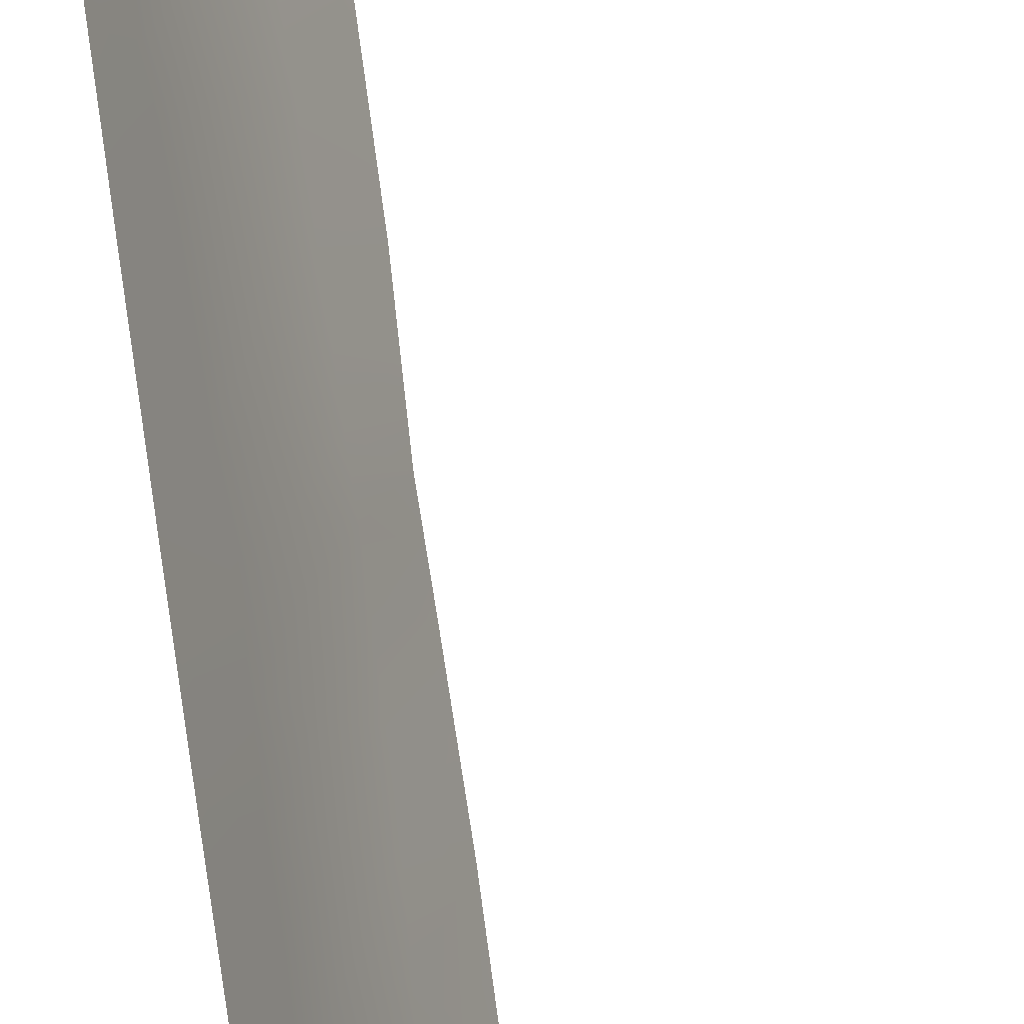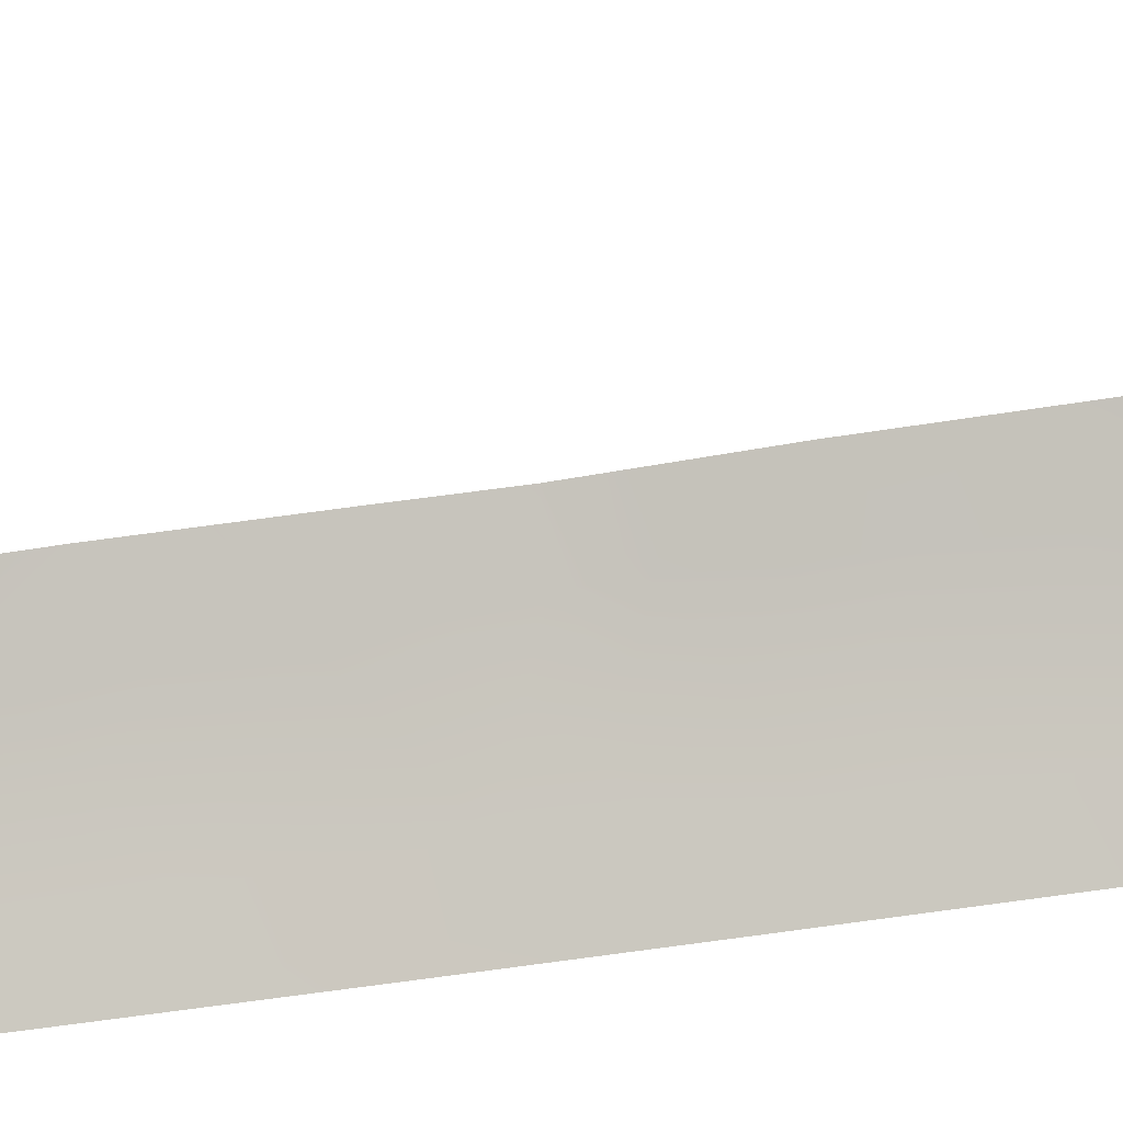
<metadata>
{"format":"obj","ext":"obj","renderer":"f3d","projection":"perspective","resolution":1024,"background":"white","views":[{"elev":60.8,"azim":-8.3,"up":"+Y"},{"elev":-39.6,"azim":101.2,"up":"+Y"}]}
</metadata>
<code>
v -34.18 103 -15.76
v -35.85 101.4 19.54
v -34.7 103 17.51
v -33.05 103 34.97
v -36.61 100 25.19
v -34.41 103 24.87
v -35.12 101.3 33.27
v -35.88 101.5 7.198
v -34.8 103 5.56
v -35.13 102.5 5.913
v -34.01 103 -17.72
v -33.6 101.5 -34.56
v -33.62 101 -36.61
v -35.52 100.9 -23.53
v -35.77 100 -30.08
v -36.03 100 -25.82
v -34.62 101.8 -25
v -32.79 103 -30.03
v -34.65 103 -2.082
v -35.68 101.6 -1.298
v -34.66 103 18.47
v -33.45 103 -24.36
v -34.66 102.3 -17.69
v -33.82 103 -20.42
v -36.51 100 -10.7
v -34.58 103 20.69
v -36.74 100 13.15
v -35.75 101.6 14.23
v -36.73 100 15.76
v -36.72 100 17.89
v -35.38 100 38.68
v -34.38 103 25.85
v -36.65 100 22.75
v -36.7 100 20.43
v -31.41 103 -35.59
v -32.85 101.9 -35.37
v -33.05 103 -28.16
v -35.58 101.2 -16.16
v -32.08 102.1 -37.51
v -34.22 100 -39.81
v -34.83 100.6 -33.35
v -35.11 100 -35.22
v -34.55 100 -37.57
v -33.33 100.9 -38.59
v -33.64 103 -22.48
v -35.92 100 -27.74
v -35.5 100 -32.89
v -35.56 100 -32.27
v -33.26 103 -26.32
v -36.12 100 -23.72
v -36.56 100 -8.174
v -36.65 100 -2.11
v -36.63 100 -4.153
v -35.48 101.7 -7.727
v -36.58 100 -7.303
v -35.75 101.4 -5.691
v -36.61 100 -5.117
v -36.7 100 1.211
v -35.68 101.7 0.3132
v -35.78 101.6 2.488
v -36.67 100 -1.293
v -36.72 100 3.803
v -34.59 103 -4.581
v -35.69 101.5 -3.331
v -34.4 103 -10.27
v -36.2 100 -22.06
v -34.32 103 -12.16
v -35.41 101.6 -13.01
v -36.43 100 -14.03
v -34.45 103 -8.214
v -34.46 103 -7.145
v -36.28 100 -19.77
v -35.33 101.7 -11.23
v -33.9 103 -19.21
v -35.43 101.5 -15.23
v -36.35 100 -17.48
v -36.38 100 -16.54
v -36.41 100 -14.87
v -34.21 103 -14.13
v -36.49 100 -11.45
v -34.79 103 12.04
v -34.74 103 1.444
v -36.71 100 19.61
v -34.47 103 23.16
v -35.65 101.6 21.77
v -36.75 100 12.3
v -34.71 103 14.97
v -36.74 100 9.057
v -36.55 100 27.6
v -34.9 101.1 35.36
v -34.78 103 12.93
v -34.76 103 9.482
v -34.78 103 7.756
v -36.75 100 10.09
v -35.86 101.5 4.866
v -34.74 103 0.03004
v -36.74 100 6.406
v -34.75 103 3.609
v -36.07 100 34.03
v -35.72 100 36.27
v -33.45 102.3 36.59
v -33.92 103 30.21
v -36.47 100 29.16
v -33.72 103 31.7
v -36.31 100 31.62
v -35.32 101.5 29.69
v -34.16 103 28.02
v -34.77 101.9 31.75
v -33.52 103 32.99
v -34.36 102.2 -22.89
v -33.6 101.9 -32.48
v -32 103 -33.76
v -32.42 103 -31.82
v -35.55 101.6 24
v -33.77 102.3 -28.35
v -35.74 101.6 9.089
v -35.35 101.7 26.33
v -35.52 101.6 -9.444
v -35.25 101.3 -21.36
v -35.81 101.5 10.99
v -34.59 101 37.23
v -33.81 102 -30.44
v -33.82 102.3 34.56
v -32.01 101.9 -39.15
v -31.17 102.8 -37.69
v -33.44 100.6 -40.2
v -31.05 103 -37.05
v -35.3 100 40.11
v -34.88 100.4 39.85
v -33.66 101.8 38.82
v -32.59 103 36.99
v -33.47 102 38.5
v -34.15 100 -40.71
v -34.95 102 -15.97
v -35.23 101.6 -16.92
v -34.56 102.5 -16.78
v -35.12 102.3 21.27
v -35.72 101.5 20.68
v -35.19 102.2 20.15
v -35.8 101.5 17.24
v -35.22 102.3 16.77
v -34.89 102.4 25.51
v -34.75 102.5 26.33
v -35.38 102.2 7.487
v -35.48 102 6.466
v -35.1 102.6 6.834
v -34.79 103 6.658
v -33.33 102.6 -29.18
v -33.88 102 -29.41
v -33.28 102.5 -30.17
v -34.12 100.5 -37.06
v -33.94 100.5 -38.12
v -33.48 100.9 -37.61
v -35.19 102.3 -0.7526
v -35.2 102.4 0.1107
v -35.6 101.8 -0.4911
v -35.17 102.3 -1.724
v -34.69 103 -1.026
v -35.26 102.2 17.87
v -35.89 100.9 -11.17
v -35.24 102.2 19.02
v -34.62 103 19.58
v -36.25 100.8 13.76
v -36.21 100.8 14.92
v -36.74 100 14.45
v -34.27 103 26.94
v -34.8 102.3 27.18
v -36.15 100.8 22.25
v -36.67 100 21.59
v -36.18 100.8 21.14
v -36.25 100.7 20.14
v -32.8 101.4 -38.02
v -32.72 101.4 -38.91
v -32.21 101.9 -38.37
v -31.55 102.4 -38.37
v -34.83 100 -36.39
v -34.29 100.6 -35.97
v -33.75 100.5 -39.16
v -34.3 100.8 -34.9
v -34.22 101.1 -33.87
v -34.78 100.5 -34.25
v -31.65 102.6 -36.76
v -31.23 103 -36.32
v -32.93 101.5 -37.07
v -32.45 102 -36.45
v -33.12 101.5 -36.22
v -31.98 102.5 -35.84
v -34.09 102.1 -26.65
v -34.34 101.8 -27.68
v -33.67 102.5 -27.37
v -34.47 102.2 -20.77
v -34.8 101.8 -22.14
v -34.03 102.7 -21.42
v -33.73 103 -21.45
v -35.44 100.6 -27.42
v -35.47 100.5 -28.37
v -34.98 101.1 -28.1
v -34.47 101.6 -28.75
v -34.91 100.7 -32.46
v -35.01 100.7 -31.53
v -35.69 100.6 -24.5
v -35.34 100.9 -25.33
v -35.09 101.3 -24.29
v -35.3 100 -34.06
v -35.19 100.8 -29.27
v -35.1 100.7 -30.45
v -35.66 100 -31.18
v -33.99 102.3 -25.67
v -34.74 101.6 -26.03
v -35.41 100.7 -26.41
v -34.4 100 -38.53
v -33.22 100.9 -39.38
v -35.69 101.6 -2.28
v -36.16 100.8 -1.676
v -36.17 100.8 -2.719
v -35.16 102.3 -2.779
v -36.17 100.8 -3.771
v -36.64 100 -3.132
v -35.61 101.5 -6.888
v -36.14 100.7 -6.554
v -36 100.9 -7.718
v -36.18 100.8 0.6913
v -35.73 101.6 1.356
v -36.22 100.8 1.88
v -35.81 101.5 3.67
v -36.27 100.8 4.353
v -36.25 100.8 3.11
v -34.62 103 -3.331
v -35.15 102.3 -3.942
v -35.14 102.2 -5.154
v -35.7 101.5 -4.462
v -36.24 100.6 -5.642
v -36.18 100.7 -4.816
v -36.68 100 -0.04095
v -36.11 100.9 -0.5364
v -36.03 100.8 -8.885
v -35.54 101.6 -8.486
v -34.43 103 -9.242
v -34.99 102.3 -8.894
v -34.96 102.3 -9.85
v -36.16 100 -22.89
v -35.85 100.4 -22.75
v -34.91 102.3 -10.78
v -35.46 101.6 -10.42
v -35.93 100.8 -13.46
v -35.4 101.6 -14.13
v -35.09 102.2 -8.131
v -35.02 102.3 -7.409
v -35.08 102.2 -6.362
v -34.53 103 -5.863
v -36.59 100 -6.21
v -35.74 100.7 -20.59
v -36.24 100 -20.92
v -35.77 100.6 -21.7
v -35.71 100.8 -19.5
v -33.36 103 -25.34
v -33.98 102.4 -24.66
v -35.98 100 -26.78
v -34.93 101.6 -23.22
v -34.49 102 -23.95
v -33.54 103 -23.42
v -33.91 102.6 -23.62
v -35.37 101.1 -22.47
v -36.08 100 -24.77
v -34.46 102.3 -19.59
v -34.56 102.3 -18.55
v -35.41 101.6 -12.02
v -34.85 102.3 -12.6
v -34.86 102.3 -11.68
v -35.91 100.7 -16.68
v -36.31 100 -18.62
v -33.95 103 -18.46
v -34.09 103 -16.74
v -35.98 100.6 -15.65
v -36.39 100 -15.7
v -34.81 102.3 -13.62
v -36.46 100 -12.74
v -35.94 100.8 -12.3
v -34.36 103 -11.22
v -35.93 100.7 -14.55
v -34.26 103 -13.14
v -34.75 102.3 -14.84
v -34.19 103 -14.94
v -32.17 102.6 -34.87
v -32.85 102.2 -34.18
v -35.28 102.3 3.065
v -35.35 102.2 4.22
v -36.71 100 2.507
v -36.28 100.7 17.66
v -35.82 101.4 18.4
v -36.28 100.7 18.66
v -34.96 102.3 24.5
v -35.01 102.3 23.51
v -34.44 103 24.01
v -36.22 100.9 9.292
v -36.29 100.8 8.056
v -35.82 101.5 8.246
v -35.7 101.7 15.26
v -36.11 101 15.84
v -35.21 102.3 14.61
v -35.19 102.3 15.66
v -34.7 103 16.24
v -36.73 100 16.82
v -36.25 100.8 16.65
v -36.24 100.8 12.65
v -36 100.8 25.77
v -35.98 100.8 26.92
v -36.58 100 26.4
v -35.48 101.6 25.13
v -35.6 101.6 22.89
v -36.1 100.8 23.4
v -35.06 102.3 22.43
v -34.53 103 21.92
v -36.35 100.6 19.4
v -36.71 100 18.75
v -35.26 102.3 13.57
v -34.74 103 13.95
v -36.74 100 7.732
v -36.3 100.7 6.843
v -35.74 101.5 13.11
v -34.78 103 10.76
v -35.29 102.3 11.45
v -35.28 102.3 10.33
v -35.28 102.3 9.33
v -35.79 101.6 9.972
v -35.3 102.3 8.43
v -34.77 103 8.619
v -35.76 101.5 12.02
v -35.26 102.3 12.52
v -35.89 101.4 6.053
v -35.47 102 5.364
v -35.25 102.3 1.957
v -34.75 103 2.526
v -34.74 103 0.737
v -35.21 102.3 0.9551
v -36.29 100.7 5.604
v -35.04 102.6 4.838
v -34.78 103 4.584
v -36.73 100 5.105
v -31.7 103 -34.68
v -33.66 101.2 -35.6
v -35.33 100.5 35.8
v -35.9 100 35.15
v -35.49 100.6 34.72
v -35.64 100.6 33.61
v -35.05 101.2 34.32
v -34.94 100.4 39.2
v -35.34 100 39.39
v -34.6 102.3 30.01
v -34.41 102.4 30.96
v -33.82 103 30.95
v -34.5 101.8 33.97
v -34.41 101.7 34.95
v -35.9 100.7 29.8
v -35.89 100.8 28.96
v -35.43 101.5 28.56
v -35.92 100.6 30.78
v -36.39 100 30.39
v -36.51 100 28.38
v -36 100.8 27.95
v -35.44 101.5 27.47
v -34.75 102.3 28.95
v -34.04 103 29.12
v -34.92 102.1 28.06
v -34.12 102.6 31.93
v -35.12 101.4 32.35
v -35.68 100.7 32.53
v -33.91 102.4 33.72
v -33.28 103 33.98
v -32.82 103 35.94
v -34.12 101.6 36.89
v -33.77 101.8 37.62
v -34.08 101.4 38.13
v -33.26 102.3 37.51
v -33.03 102.5 37.75
v -34.75 101.1 36.35
v -35.16 100.5 36.83
v -33.56 101.7 -33.49
v -32.86 102.4 -33.12
v -33.12 102.5 -31.13
v -33.69 101.9 -31.47
v -32.99 102.5 -32.12
v -34.23 101.2 -32.89
v -34.29 101.3 -31.93
v -32.21 103 -32.79
v -32.6 103 -30.93
v -34.46 101.4 -29.84
v -33.15 103 -27.24
v -36 100.8 -10.02
v -36.27 100.8 10.55
v -36.06 100.8 24.58
v -34.21 101.7 35.92
v -32.81 101.2 -39.85
v -36.54 100 -9.435
v -36.27 100.8 11.62
v -36.75 100 11.19
v -34.93 100.6 37.84
v -35.55 100 37.47
v -36.63 100 23.97
v -35.84 100 -28.91
v -34.57 100.8 38.67
v -34.38 101 39.38
v -34.39 101.4 -30.91
v -32.92 103 -29.09
v -34.44 102.1 32.9
v -36.19 100 32.83
v -35.4 101.3 -17.67
v -34.29 102.4 -21.96
v -33.65 102.3 35.49
v -35.56 101 31.57
v -34.8 101.4 -27.02
v -35.5 101.2 30.54
v -36.04 100.4 -17.45
v -35.74 101.6 16.26
v -35.1 101.6 -19.19
v -35.56 101 -18.56
v -35.11 101.6 -20.2
v -35.06 101.8 -18.32
v -35.07 101.7 30.67
f 134 135 136
f 137 138 139
f 159 140 141
f 117 142 143
f 144 145 146
f 93 146 147
f 148 149 150
f 151 152 153
f 154 155 156
f 154 157 158
f 161 162 139
f 163 164 165
f 166 167 143
f 168 169 170
f 138 170 171
f 172 173 174
f 174 175 39
f 176 151 177
f 40 126 178
f 179 180 181
f 35 187 183
f 184 185 186
f 182 187 185
f 188 189 190
f 184 153 172
f 191 192 408
f 24 193 194
f 195 196 197
f 189 197 198
f 201 202 203
f 42 181 204
f 207 200 206
f 48 47 199
f 188 208 209
f 210 209 202
f 152 211 178
f 213 214 215
f 213 216 157
f 217 215 218
f 219 220 221
f 222 223 224
f 225 226 227
f 228 216 229
f 230 229 231
f 232 56 233
f 231 217 233
f 222 234 235
f 221 236 237
f 238 239 240
f 66 241 242
f 243 240 244
f 245 280 246
f 237 239 247
f 248 54 247
f 248 249 219
f 230 249 250
f 232 251 220
f 252 253 254
f 208 256 257
f 195 210 258
f 259 203 260
f 22 261 262
f 242 263 254
f 16 202 264
f 267 268 269
f 255 416 271
f 11 136 23
f 135 38 270
f 270 38 274
f 246 282 276
f 277 245 278
f 278 267 160
f 279 243 269
f 274 75 280
f 268 276 281
f 284 285 36
f 225 286 287
f 224 227 288
f 289 290 291
f 292 293 294
f 295 296 297
f 164 298 299
f 161 290 159
f 300 301 298
f 302 141 301
f 303 304 289
f 306 307 308
f 142 309 292
f 168 310 311
f 312 137 313
f 291 314 315
f 2 171 314
f 300 316 317
f 296 318 319
f 163 305 320
f 321 322 323
f 324 323 325
f 297 144 326
f 327 324 326
f 328 322 329
f 320 329 316
f 214 20 235
f 330 331 145
f 332 333 286
f 155 334 335
f 223 335 332
f 319 336 330
f 287 337 331
f 98 338 337
f 226 336 339
f 284 187 35
f 177 341 179
f 342 343 344
f 345 346 344
f 31 347 348
f 351 365 350
f 346 352 353
f 106 355 356
f 410 357 412
f 358 354 357
f 355 359 360
f 307 361 360
f 349 362 363
f 362 356 364
f 368 369 123
f 370 101 409
f 121 372 373
f 374 131 375
f 373 132 130
f 376 377 342
f 378 285 379
f 380 381 382
f 199 383 384
f 385 382 379
f 386 150 380
f 198 387 149
f 378 383 180
f 190 115 37
f 244 389 160
f 325 390 295
f 186 36 341
f 306 391 309
f 167 364 361
f 212 393 173
f 236 394 389
f 260 257 262
f 263 259 192
f 395 396 390
f 328 305 395
f 371 376 392
f 397 398 377
f 40 133 126
f 391 399 311
f 310 312 293
f 196 400 205
f 401 402 347
f 401 397 373
f 403 384 381
f 403 387 206
f 37 148 404
f 304 299 414
f 372 371 374
f 392 353 409
f 366 108 405
f 352 405 368
f 345 406 367
f 1 134 136
f 134 38 135
f 136 135 23
f 26 137 139
f 137 85 138
f 139 138 2
f 3 159 141
f 141 140 414
f 142 32 143
f 32 142 6
f 93 144 146
f 144 8 145
f 146 145 10
f 10 147 146
f 147 10 9
f 18 148 150
f 148 115 149
f 150 149 122
f 13 151 153
f 151 43 152
f 153 152 44
f 20 154 156
f 154 96 155
f 156 155 59
f 96 154 158
f 154 20 157
f 158 157 19
f 21 159 3
f 25 80 160
f 2 161 139
f 161 21 162
f 139 162 26
f 27 163 165
f 163 28 164
f 165 164 29
f 32 166 143
f 166 107 167
f 143 167 117
f 85 168 170
f 168 33 169
f 170 169 34
f 2 138 171
f 138 85 170
f 171 170 34
f 39 172 174
f 172 44 173
f 174 173 124
f 174 124 175
f 39 175 125
f 42 176 177
f 176 43 151
f 177 151 13
f 42 179 181
f 179 12 180
f 181 180 41
f 127 182 125
f 182 127 183
f 125 182 39
f 13 184 186
f 184 39 185
f 186 185 36
f 39 182 185
f 182 183 187
f 185 187 36
f 188 411 189
f 39 184 172
f 184 13 153
f 172 153 44
f 191 119 192
f 110 45 408
f 194 193 45
f 411 195 197
f 195 46 196
f 197 196 205
f 115 189 198
f 189 411 197
f 198 197 205
f 48 199 200
f 14 201 203
f 41 204 181
f 204 41 47
f 205 15 206
f 15 207 206
f 207 48 200
f 199 47 41
f 209 208 17
f 16 210 202
f 210 411 209
f 44 152 178
f 152 43 211
f 178 211 40
f 44 178 212
f 212 178 126
f 393 212 126
f 64 213 215
f 213 20 214
f 215 214 52
f 20 213 157
f 213 64 216
f 157 216 19
f 53 217 218
f 217 64 215
f 218 215 52
f 54 219 221
f 219 56 220
f 221 220 55
f 55 51 221
f 58 222 224
f 222 59 223
f 224 223 60
f 52 214 61
f 60 225 227
f 225 95 226
f 227 226 62
f 63 228 229
f 228 19 216
f 229 216 64
f 56 230 231
f 230 63 229
f 231 229 64
f 57 233 53
f 233 57 232
f 56 231 233
f 231 64 217
f 233 217 53
f 59 222 235
f 222 58 234
f 235 234 61
f 54 221 237
f 221 51 236
f 237 236 118
f 65 238 240
f 238 70 239
f 240 239 118
f 241 50 242
f 14 242 50
f 73 243 244
f 243 65 240
f 244 240 118
f 68 245 246
f 245 69 280
f 54 237 247
f 237 118 239
f 247 239 70
f 71 248 70
f 247 70 248
f 54 248 219
f 248 71 249
f 219 249 56
f 63 230 250
f 230 56 249
f 250 249 71
f 56 232 220
f 232 57 251
f 220 251 55
f 119 252 254
f 252 72 253
f 254 253 66
f 252 255 72
f 17 208 257
f 208 49 256
f 257 256 22
f 46 195 258
f 195 411 210
f 258 210 16
f 110 259 260
f 259 14 203
f 260 203 17
f 261 45 262
f 110 262 45
f 66 242 254
f 242 14 263
f 254 263 119
f 14 50 201
f 264 201 50
f 74 265 24
f 119 191 417
f 191 193 24
f 417 265 415
f 73 267 269
f 267 68 268
f 269 268 67
f 72 255 271
f 266 74 272
f 11 273 136
f 273 1 136
f 23 135 407
f 77 270 275
f 275 274 78
f 68 246 276
f 276 282 79
f 80 277 278
f 277 69 245
f 278 245 68
f 80 278 160
f 278 68 267
f 160 267 73
f 67 279 269
f 279 65 243
f 269 243 73
f 78 274 280
f 274 38 75
f 69 78 280
f 67 268 281
f 268 68 276
f 281 276 79
f 38 134 75
f 134 1 282
f 1 283 282
f 283 79 282
f 284 112 285
f 36 285 12
f 95 225 287
f 225 60 286
f 287 286 98
f 58 224 288
f 224 60 227
f 288 227 62
f 30 289 291
f 289 140 290
f 291 290 2
f 6 292 294
f 292 114 293
f 294 293 84
f 116 295 297
f 295 88 296
f 297 296 8
f 29 164 299
f 164 28 298
f 299 298 414
f 21 161 159
f 161 2 290
f 159 290 140
f 28 300 298
f 300 87 301
f 298 301 414
f 87 302 301
f 302 3 141
f 301 141 414
f 30 303 289
f 303 29 304
f 289 304 140
f 27 86 305
f 5 306 308
f 306 117 307
f 308 307 89
f 6 142 292
f 142 117 309
f 292 309 114
f 33 168 311
f 168 85 310
f 311 310 114
f 84 312 313
f 312 85 137
f 313 137 26
f 30 291 315
f 291 2 314
f 315 314 83
f 171 83 314
f 83 171 34
f 87 300 317
f 300 28 316
f 317 316 91
f 8 296 319
f 296 88 318
f 319 318 97
f 28 163 320
f 163 27 305
f 92 321 323
f 321 81 322
f 323 322 120
f 116 324 325
f 324 92 323
f 325 323 120
f 116 297 326
f 297 8 144
f 326 144 93
f 93 327 326
f 327 92 324
f 326 324 116
f 320 328 329
f 328 120 322
f 329 322 81
f 28 320 316
f 316 329 91
f 91 329 81
f 61 214 235
f 235 20 156
f 235 156 59
f 8 330 145
f 330 95 331
f 145 331 10
f 60 332 286
f 332 82 333
f 286 333 98
f 59 155 335
f 155 96 334
f 335 334 82
f 60 223 332
f 223 59 335
f 332 335 82
f 8 319 330
f 319 97 336
f 330 336 95
f 95 287 331
f 287 98 337
f 331 337 10
f 338 9 337
f 10 337 9
f 62 226 339
f 226 95 336
f 339 336 97
f 112 284 340
f 284 36 187
f 340 284 35
f 42 177 179
f 177 13 341
f 179 341 12
f 90 342 344
f 342 100 343
f 344 343 99
f 99 345 344
f 345 7 346
f 344 346 90
f 347 129 348
f 128 348 129
f 349 350 419
f 350 349 102
f 351 104 365
f 365 108 350
f 351 350 102
f 90 346 353
f 346 7 352
f 353 352 123
f 106 354 355
f 354 103 355
f 419 410 412
f 105 358 357
f 358 103 354
f 357 354 412
f 356 355 360
f 355 103 359
f 360 359 89
f 89 307 360
f 307 117 361
f 360 361 356
f 102 349 363
f 349 106 362
f 363 362 107
f 107 362 364
f 362 106 356
f 365 104 109
f 105 410 367
f 367 366 7
f 368 109 369
f 123 369 4
f 4 370 409
f 370 131 101
f 121 371 372
f 371 101 374
f 373 372 132
f 375 132 374
f 90 376 342
f 376 121 377
f 342 377 100
f 111 378 379
f 378 12 285
f 379 285 112
f 113 380 382
f 380 122 381
f 382 381 111
f 200 199 384
f 199 41 383
f 384 383 111
f 112 385 379
f 385 113 382
f 379 382 111
f 113 386 380
f 386 18 150
f 380 150 122
f 115 198 149
f 198 205 387
f 149 387 122
f 12 378 180
f 378 111 383
f 180 383 41
f 49 190 388
f 388 190 37
f 73 244 160
f 244 118 389
f 160 389 25
f 88 295 94
f 116 325 295
f 325 120 390
f 295 390 94
f 13 186 341
f 341 36 12
f 117 306 309
f 306 5 391
f 309 391 114
f 392 90 353
f 117 167 361
f 167 107 364
f 361 364 356
f 44 212 173
f 173 393 124
f 118 236 389
f 236 51 394
f 389 394 25
f 110 260 262
f 260 17 257
f 262 257 22
f 119 263 192
f 263 14 259
f 192 259 110
f 120 395 390
f 395 86 396
f 390 396 94
f 120 328 395
f 328 320 305
f 395 305 86
f 101 371 392
f 371 121 376
f 392 376 90
f 121 397 377
f 397 31 398
f 377 398 100
f 114 391 311
f 391 5 399
f 311 399 33
f 114 310 293
f 310 85 312
f 293 312 84
f 196 46 400
f 205 400 15
f 31 401 347
f 401 130 402
f 347 402 129
f 373 130 401
f 401 31 397
f 373 397 121
f 122 403 381
f 403 200 384
f 381 384 111
f 200 403 206
f 403 122 387
f 206 387 205
f 37 115 148
f 404 148 18
f 304 29 299
f 140 304 414
f 132 372 374
f 374 101 131
f 101 392 409
f 409 123 4
f 7 366 405
f 405 108 365
f 405 365 109
f 123 352 368
f 352 7 405
f 368 405 109
f 7 345 367
f 345 99 406
f 367 406 105
f 75 134 282
f 191 408 193
f 110 408 192
f 408 45 193
f 246 280 75
f 407 413 416
f 246 75 282
f 266 23 418
f 419 108 410
f 366 410 108
f 409 353 123
f 190 189 115
f 188 190 49
f 419 350 108
f 105 357 410
f 410 366 367
f 188 49 208
f 23 272 11
f 411 188 209
f 23 266 272
f 412 354 106
f 349 419 106
f 415 265 266
f 271 416 413
f 202 201 264
f 135 270 407
f 416 255 415
f 416 415 418
f 265 74 266
f 271 413 76
f 270 274 275
f 203 202 17
f 17 202 209
f 407 270 413
f 417 191 265
f 252 417 255
f 119 417 252
f 76 413 77
f 413 270 77
f 418 23 407
f 416 418 407
f 419 412 106
f 417 415 255
f 418 415 266
f 191 24 265

</code>
